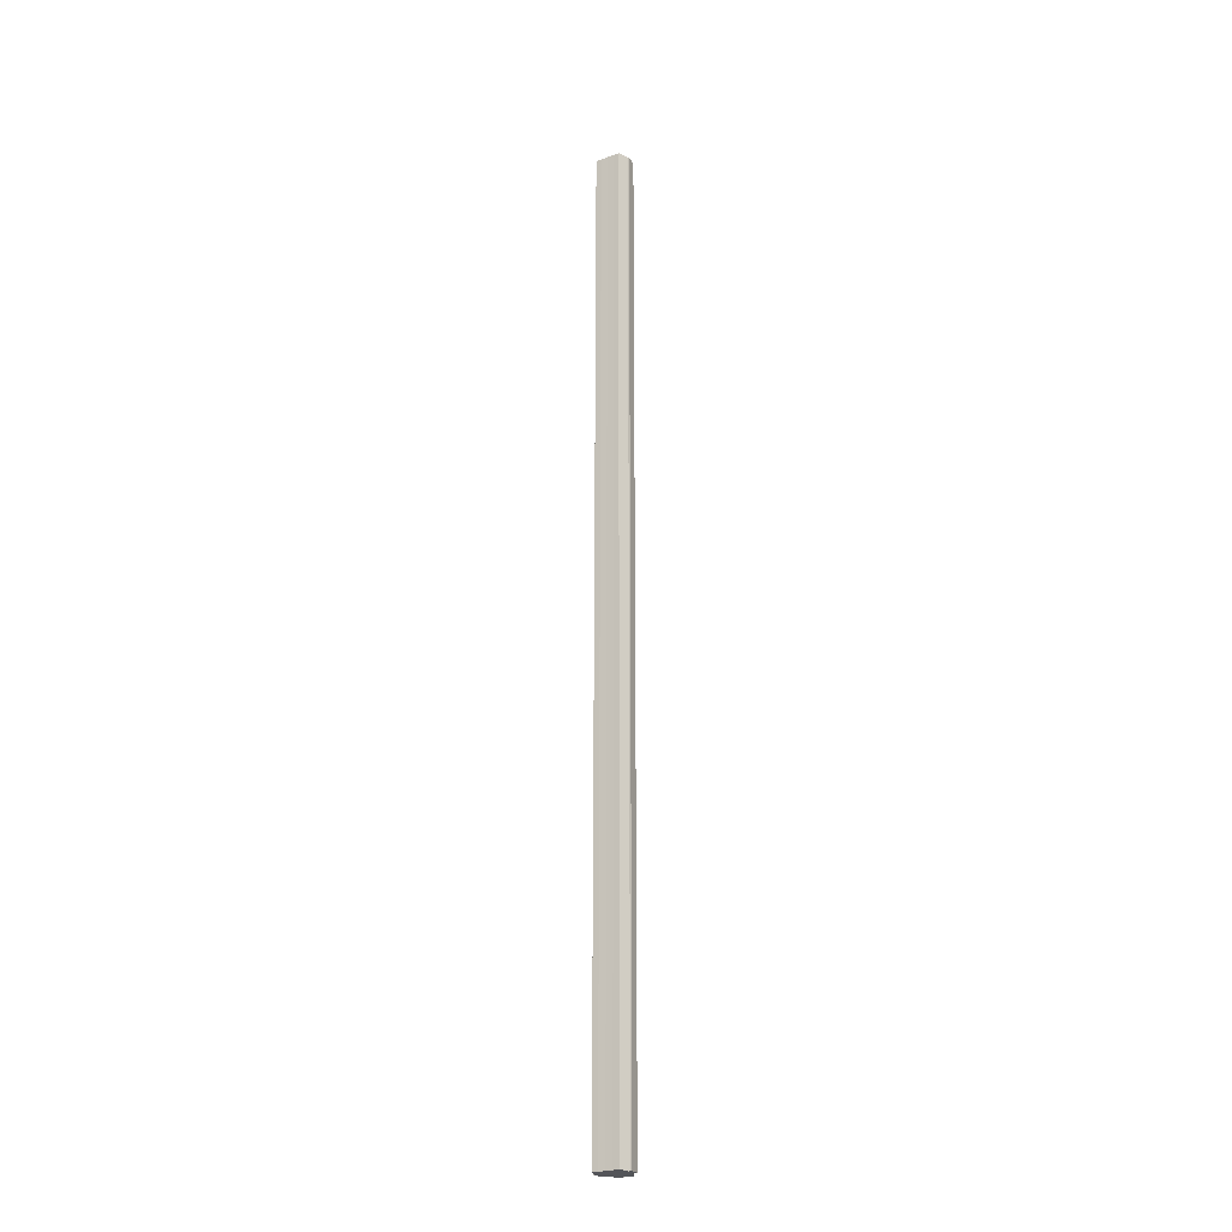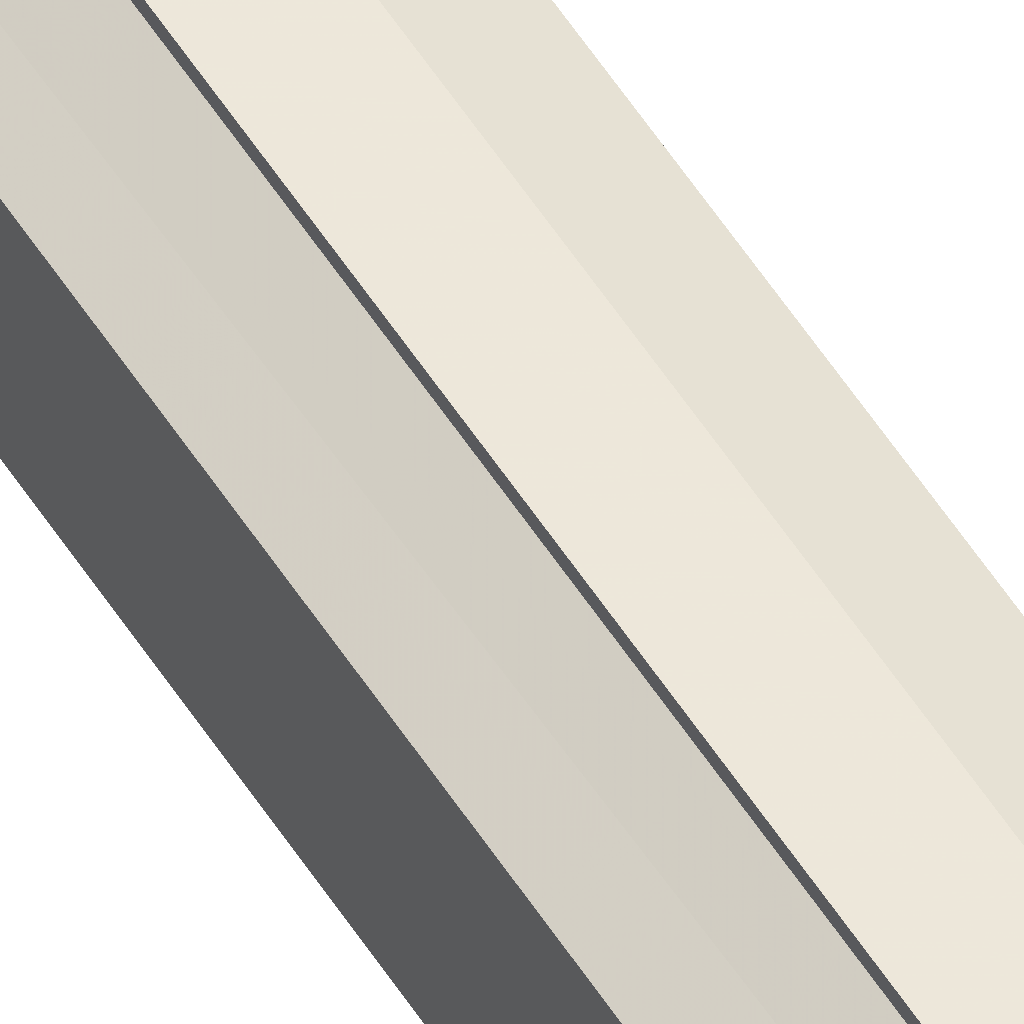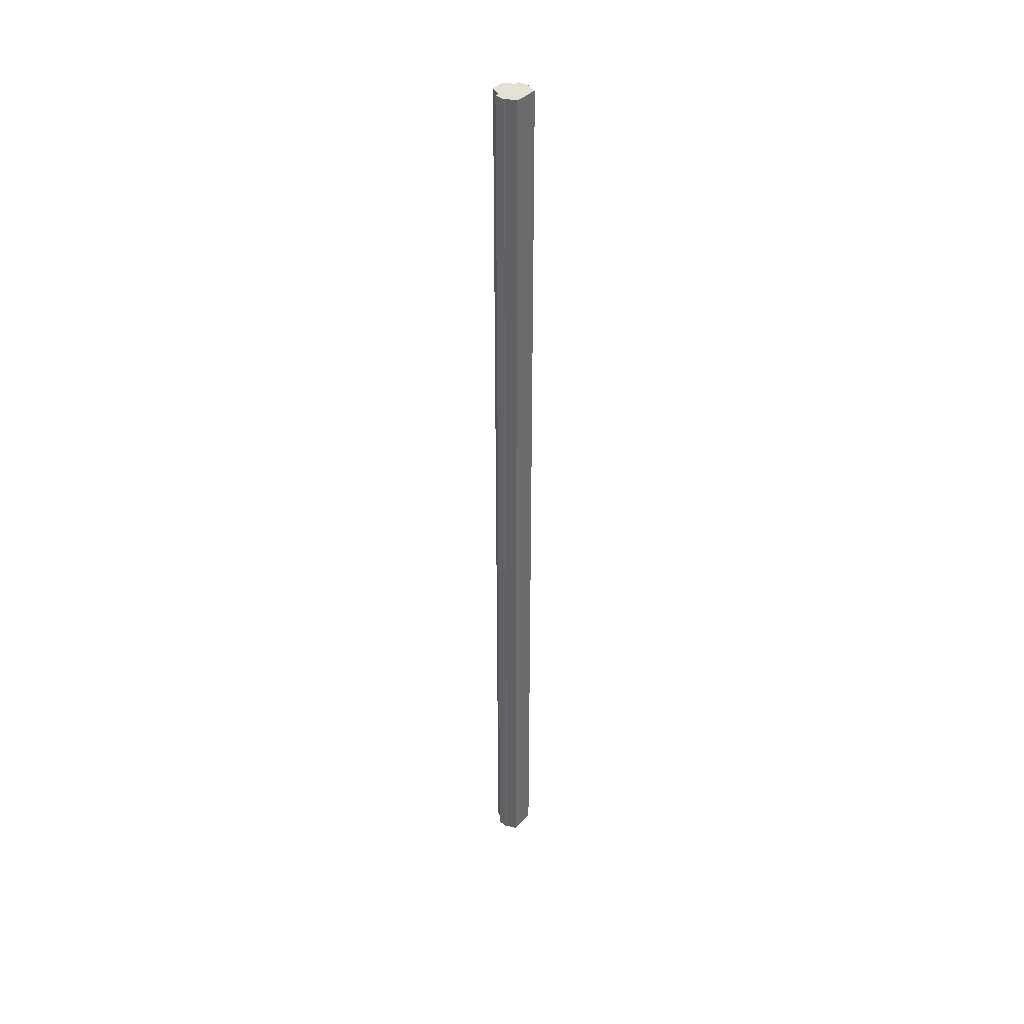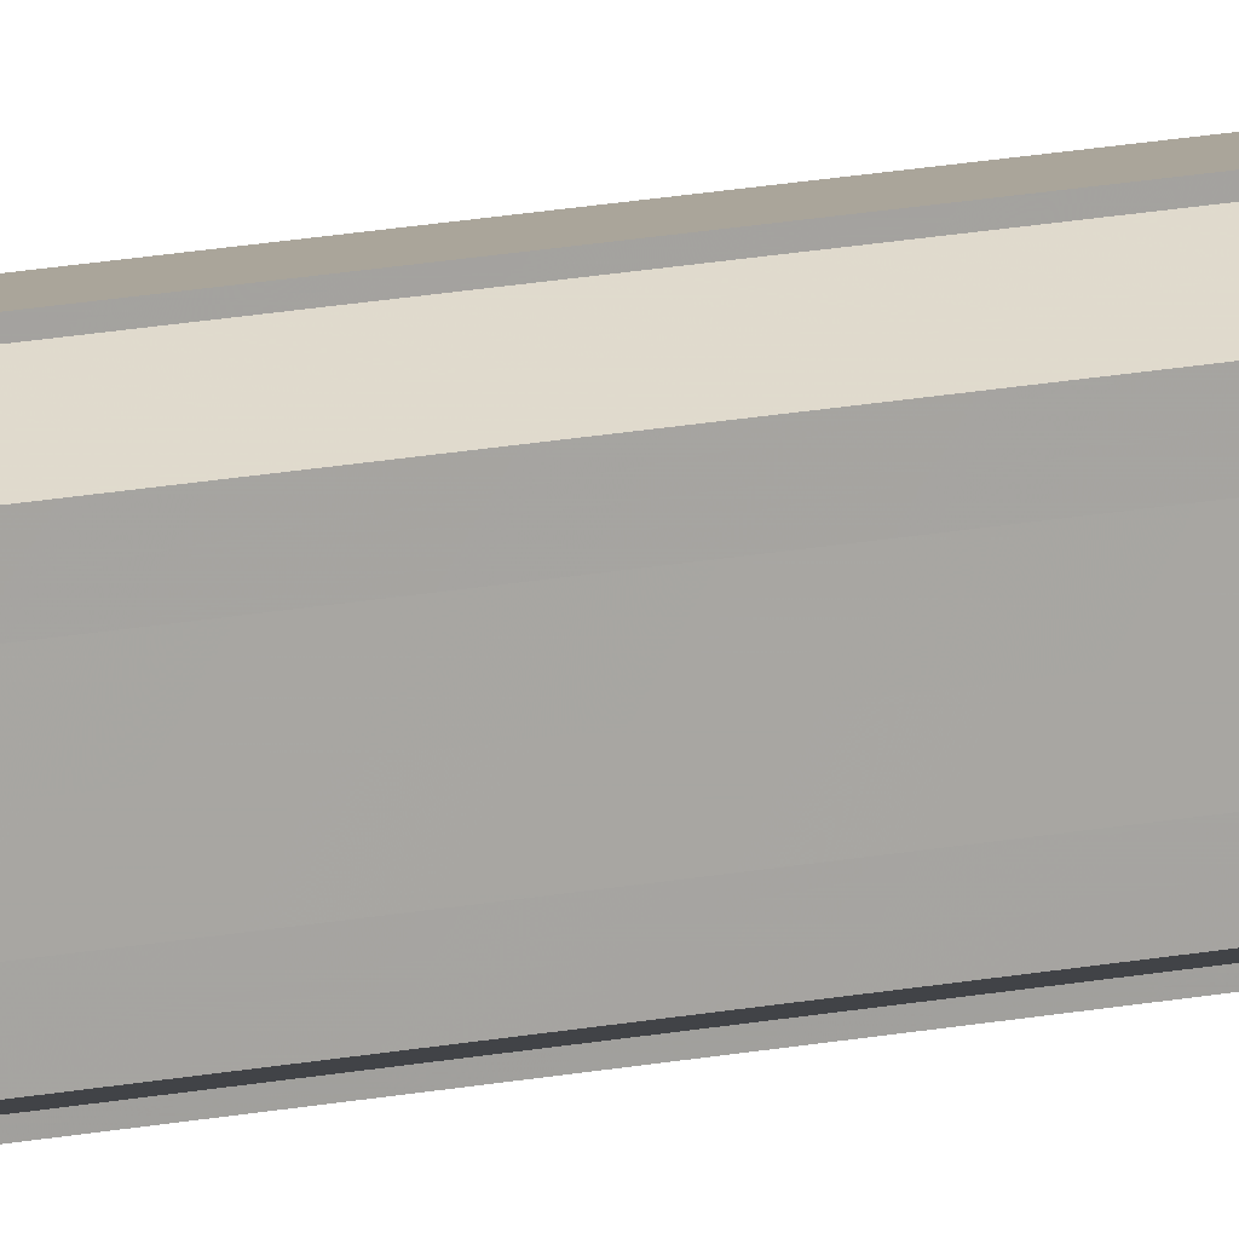
<metadata>
{"format":"obj","ext":"obj","renderer":"f3d","projection":"perspective","resolution":1024,"background":"white","views":[{"elev":-24.4,"azim":-59.3,"up":"+Y"},{"elev":57.5,"azim":-32.6,"up":"+Z"},{"elev":39.1,"azim":-141.6,"up":"+Y"},{"elev":14.8,"azim":-114.9,"up":"+Z"}]}
</metadata>
<code>
o 120
v 2216 1862 11.96
v 2216 1862 11.97
v 2216 1861 11.96
v 2216 1862 11.97
v 2216 1861 11.97
v 2216 1862 11.98
v 2216 1861 11.97
v 2216 1862 11.95
v 2216 1861 11.95
v 2216 1862 11.95
v 2216 1861 11.95
v 2216 1862 11.95
v 2216 1861 11.95
v 2216 1862 11.95
v 2216 1861 11.95
v 2216 1862 11.95
v 2216 1861 11.95
v 2216 1862 11.96
v 2216 1861 11.96
v 2216 1862 11.97
v 2216 1861 11.97
v 2216 1862 11.97
v 2216 1861 11.97
v 2216 1862 11.98
v 2216 1861 11.98
v 2216 1862 11.96
v 2216 1862 11.97
v 2216 1862 11.98
v 2216 1861 11.98
v 2216 1861 11.98
v 2216 1862 11.98
v 2216 1862 11.98
v 2216 1862 11.97
v 2216 1862 11.96
v 2216 1862 11.95
v 2216 1862 11.95
v 2216 1862 11.95
v 2216 1861 11.94
v 2216 1861 11.95
v 2216 1862 11.94
v 2216 1862 11.95
v 2216 1862 11.94
v 2216 1861 11.95
v 2216 1861 11.94
v 2216 1862 11.95
v 2216 1862 11.94
v 2216 1861 11.95
v 2216 1861 11.95
v 2216 1861 11.95
v 2216 1862 11.95
v 2216 1861 11.96
v 2216 1862 11.95
v 2216 1861 11.97
v 2216 1862 11.96
v 2216 1861 11.97
v 2216 1862 11.97
v 2216 1861 11.98
v 2216 1862 11.97
v 2216 1861 11.96
v 2216 1861 11.95
v 2216 1861 11.95
v 2216 1861 11.95
v 2216 1861 11.96
v 2216 1861 11.97
v 2216 1861 11.97
v 2216 1861 11.98
v 2216 1861 11.98
v 2216 1861 11.95
v 2216 1861 11.95
v 2216 1861 11.95
v 2216 1861 11.96
v 2216 1861 11.97
v 2216 1861 11.97
v 2216 1861 11.98
v 2216 1862 11.98
v 2216 1862 11.98
v 2216 1861 11.98
v 2216 1861 11.98
v 2216 1861 11.98
v 2216 1862 11.98
v 2216 1862 11.97
v 2216 1862 11.97
v 2216 1861 11.97
v 2216 1862 11.96
v 2216 1861 11.97
v 2216 1862 11.95
v 2216 1861 11.96
v 2216 1862 11.95
v 2216 1861 11.95
v 2216 1862 11.95
v 2216 1861 11.95
v 2216 1862 11.97
v 2216 1862 11.98
v 2216 1862 11.97
v 2216 1862 11.96
v 2216 1862 11.95
v 2216 1862 11.95
v 2216 1862 11.95
f 1 2 3
f 2 4 5
f 4 6 7
f 8 1 9
f 10 8 11
f 12 10 13
f 13 14 15
f 15 16 17
f 17 18 19
f 19 20 21
f 21 22 23
f 23 24 25
f 26 24 27
f 26 28 24
f 29 28 30
f 31 32 29
f 26 27 33
f 26 33 34
f 26 34 35
f 26 35 36
f 26 36 37
f 38 37 39
f 40 41 38
f 26 37 42
f 43 42 44
f 45 46 43
f 47 45 48
f 49 50 47
f 51 52 49
f 53 54 51
f 55 56 53
f 57 58 55
f 59 44 60
f 59 60 61
f 59 61 62
f 59 62 63
f 59 63 64
f 59 64 65
f 59 65 66
f 59 66 67
f 59 68 69
f 59 70 68
f 59 71 70
f 59 72 71
f 59 73 72
f 59 74 73
f 75 76 77
f 78 76 79
f 80 81 79
f 81 82 83
f 82 84 85
f 84 86 87
f 86 88 89
f 88 90 91
f 26 92 93
f 26 94 92
f 26 95 94
f 26 96 95
f 26 97 96
f 26 98 97

</code>
